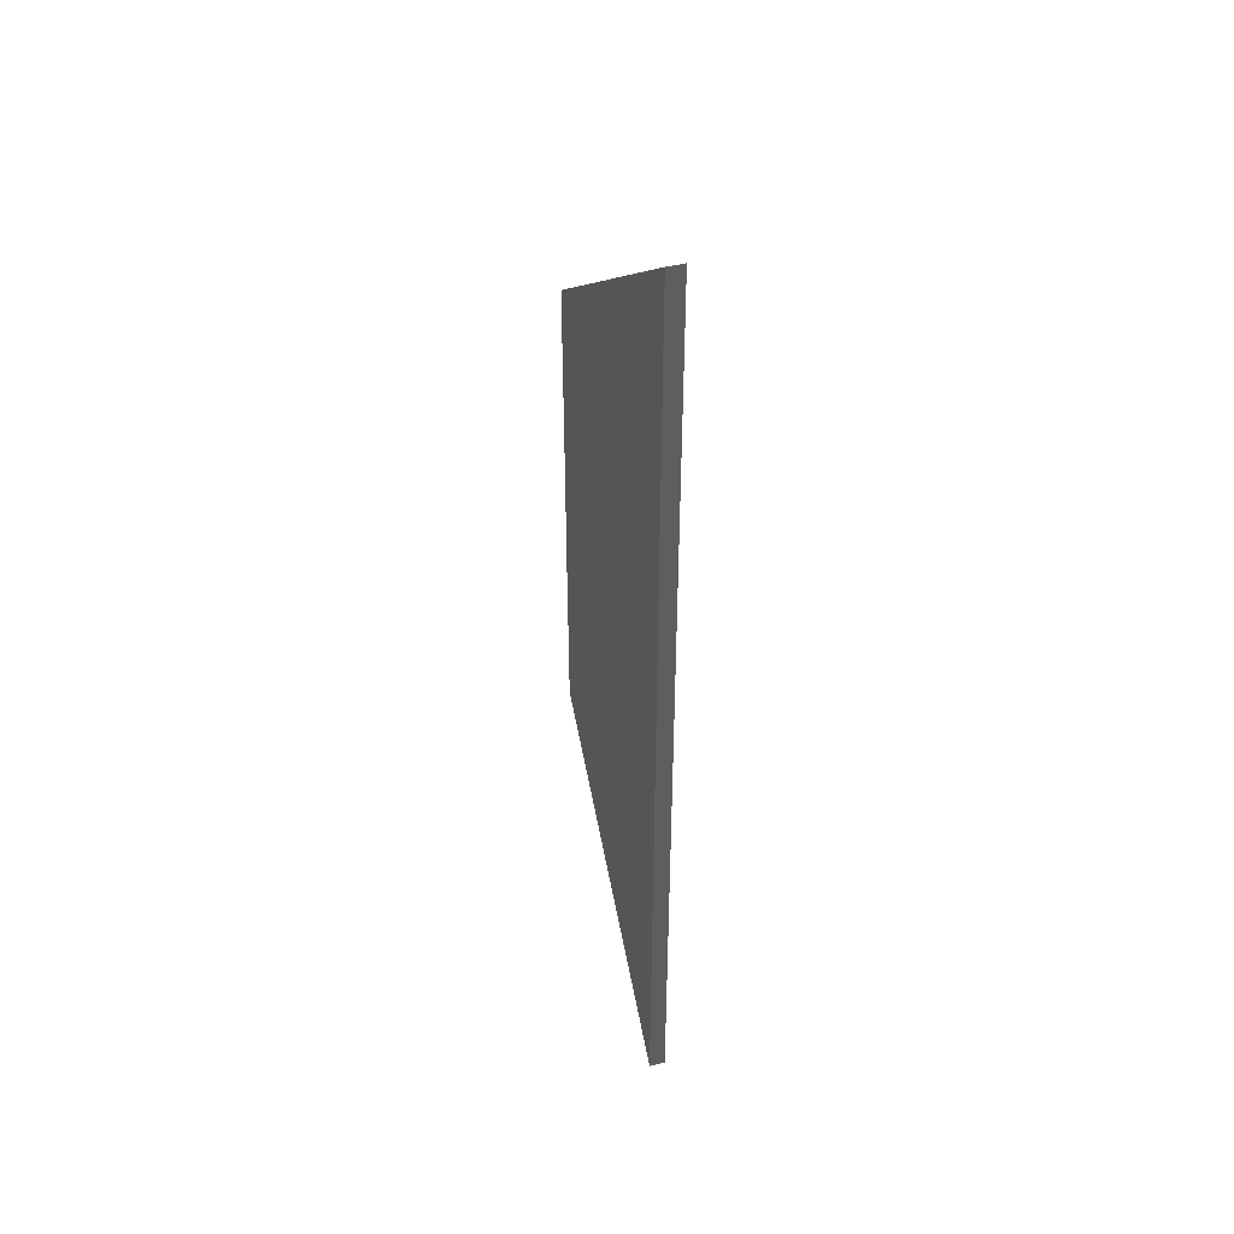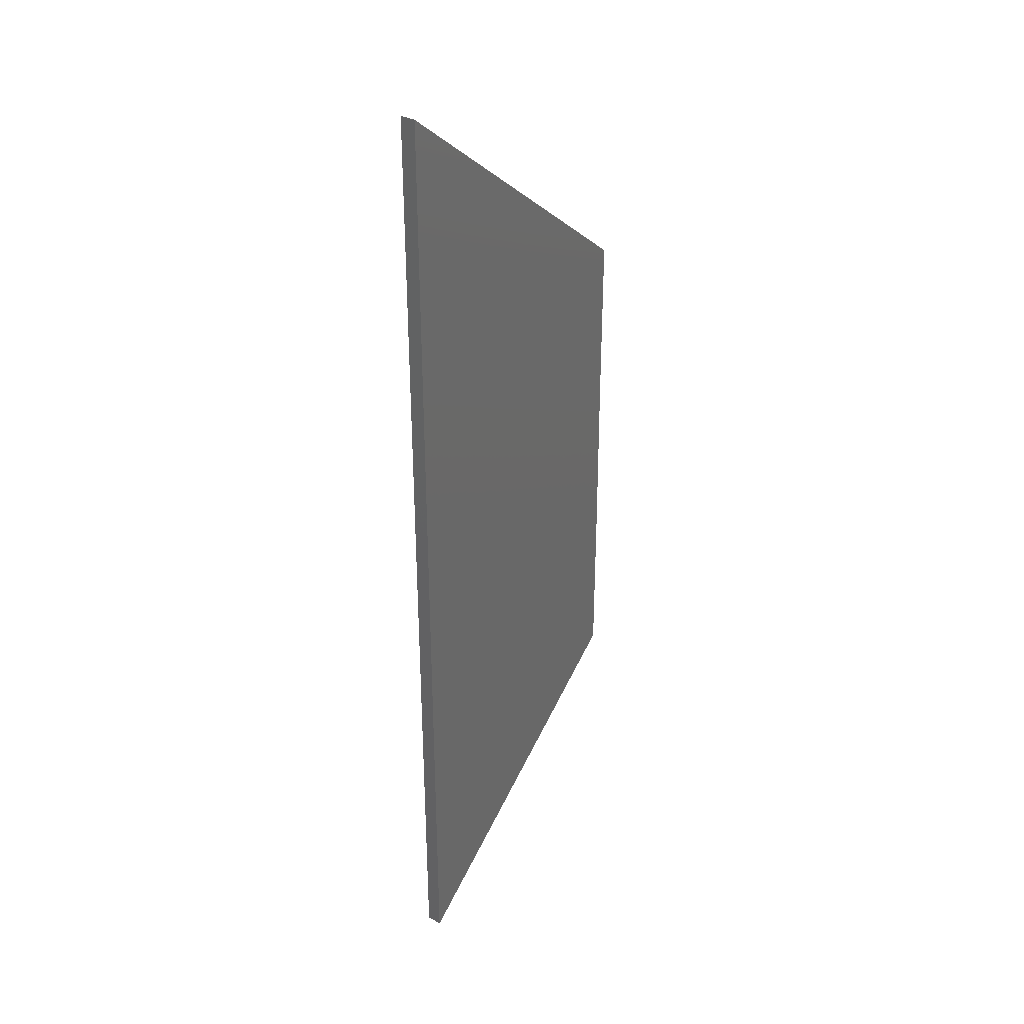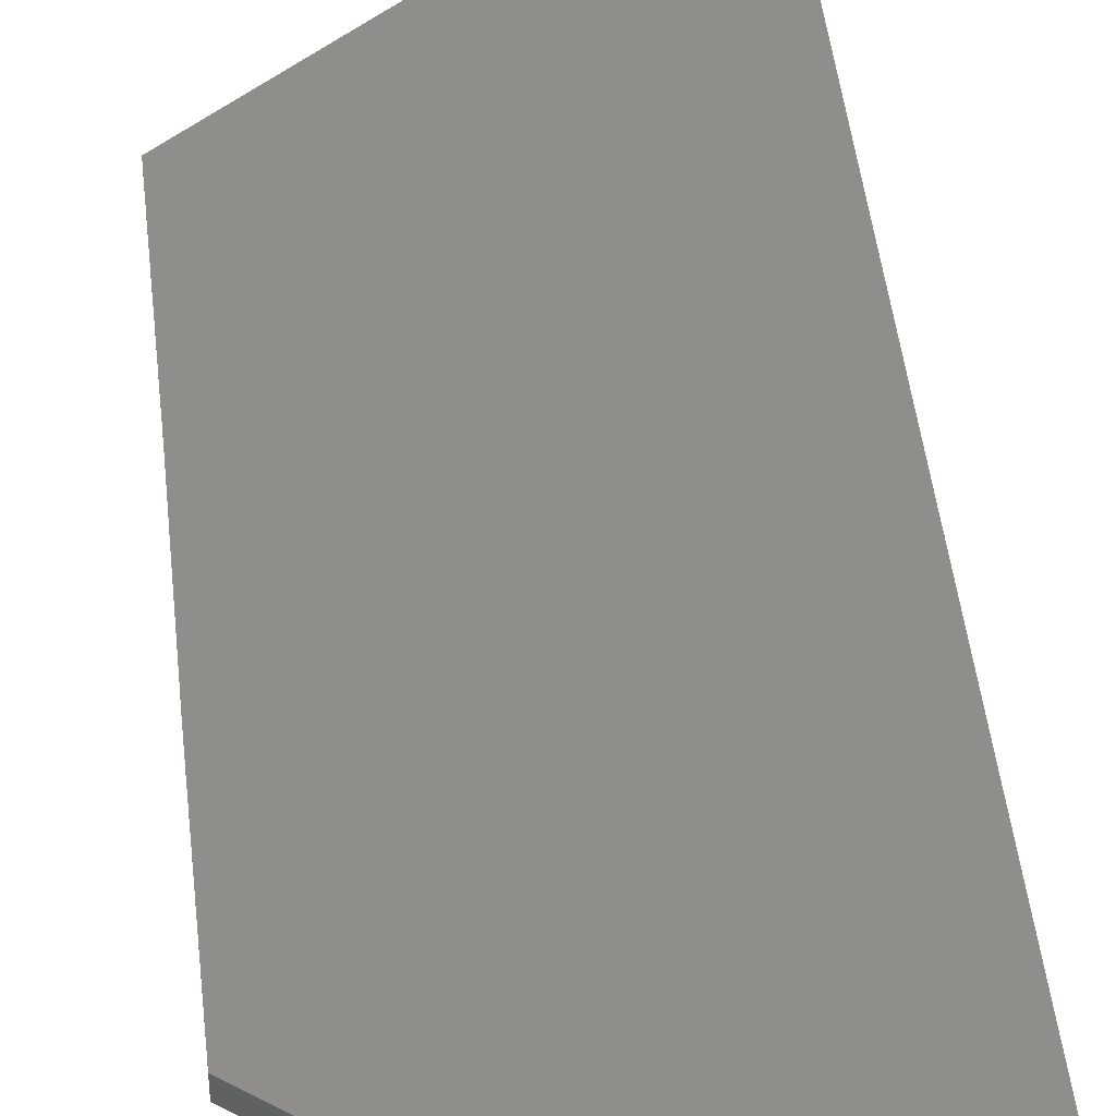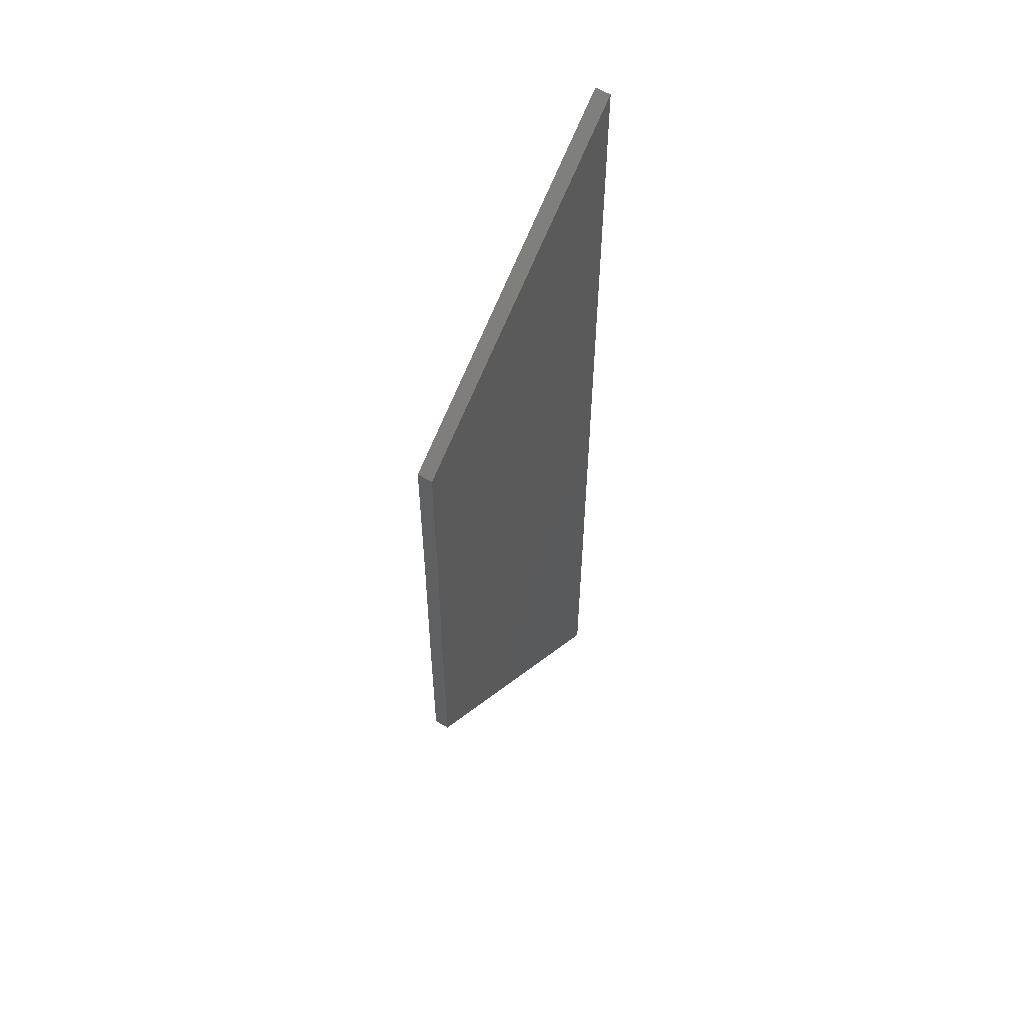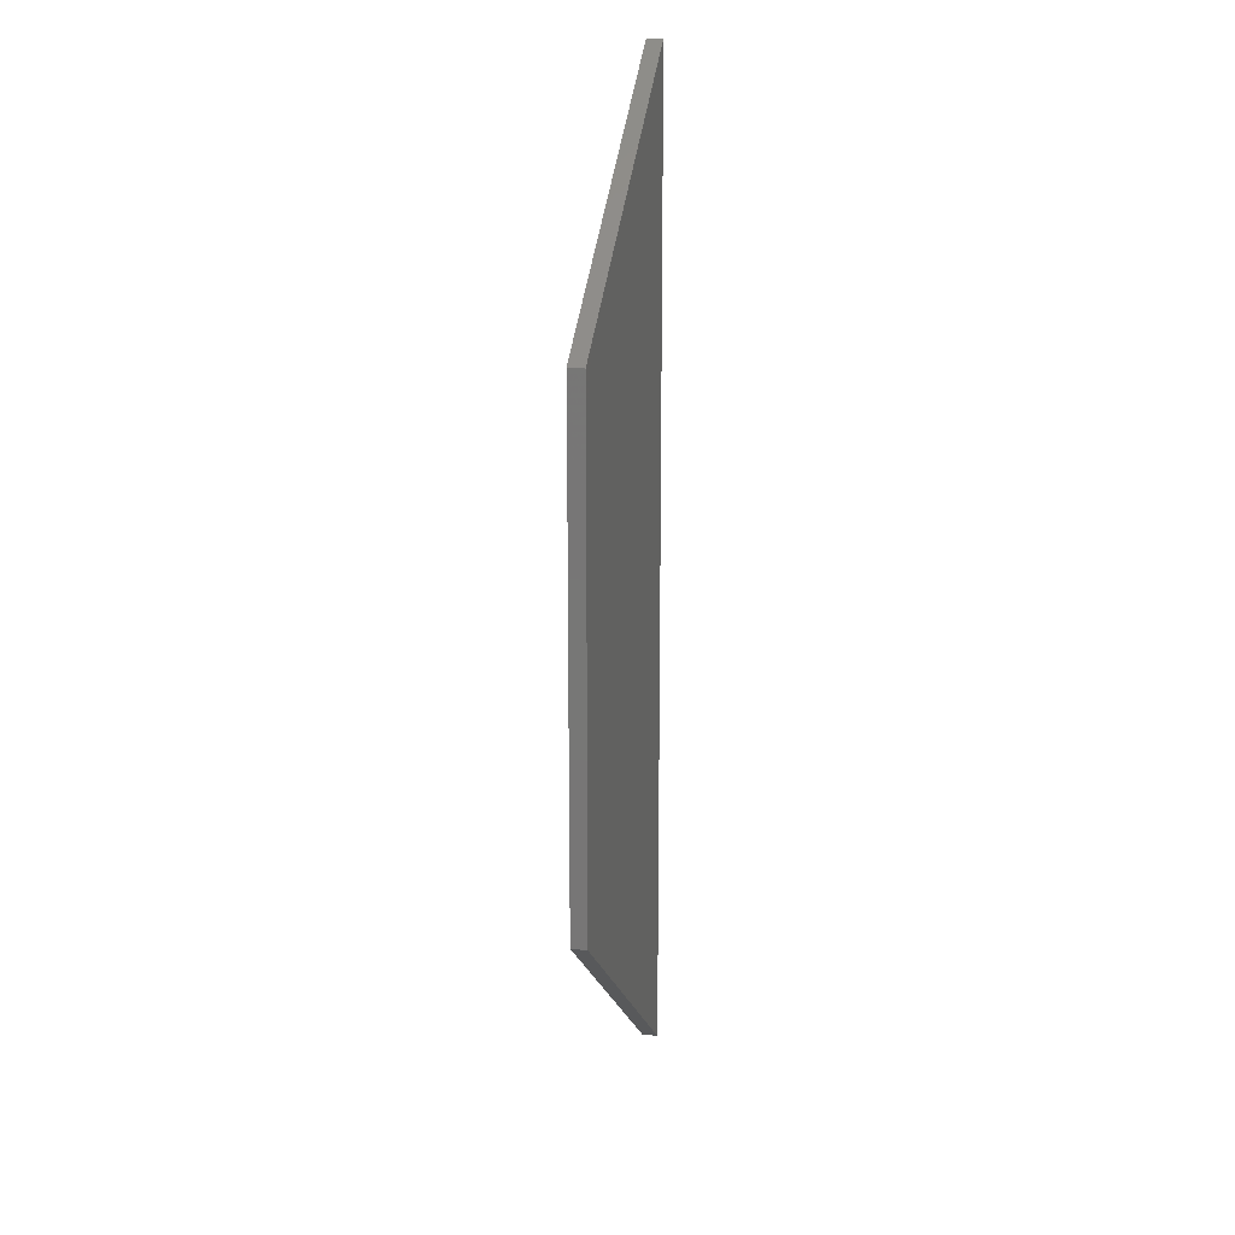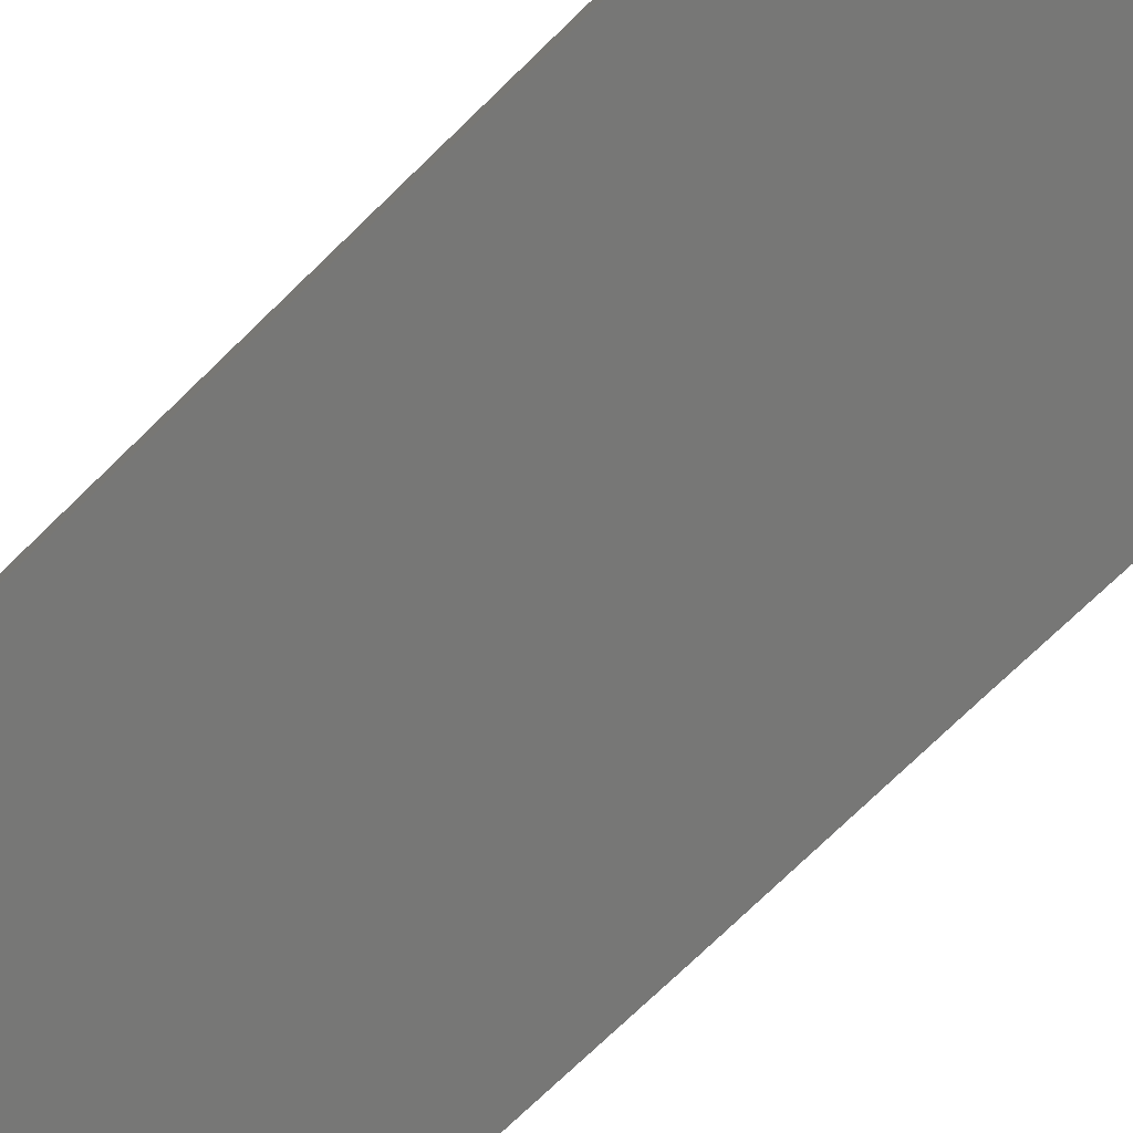
<metadata>
{"format":"stl","ext":"stl","renderer":"f3d","projection":"perspective","resolution":1024,"background":"white","views":[{"elev":45.4,"azim":74.4,"up":"+Y"},{"elev":33.5,"azim":127.2,"up":"+Y"},{"elev":44.1,"azim":-6.1,"up":"+Z"},{"elev":57.2,"azim":-57.6,"up":"+Y"},{"elev":17.5,"azim":-77.3,"up":"+Y"},{"elev":-69.5,"azim":134.8,"up":"+Z"}]}
</metadata>
<code>
# stl→obj: 14 verts, 24 faces
v -19.09 36.26 0
v -19.15 26.26 0
v -19.09 36.26 1
v -19.15 26.26 1
v -19.09 47.37 0
v -19.09 47.37 1
v -1.405e-07 62.52 0
v -1.405e-07 62.52 1
v -0.0616 1.405e-07 0
v -0.0308 31.26 0
v -0.0616 1.405e-07 1
v -0.0308 31.26 1
v -19.15 15.15 0
v -19.15 15.15 1
f 1 2 3
f 3 2 4
f 5 1 6
f 6 1 3
f 7 5 8
f 8 5 6
f 9 10 11
f 11 10 12
f 12 10 7
f 8 12 7
f 13 9 14
f 14 9 11
f 2 13 4
f 4 13 14
f 3 4 12
f 6 12 8
f 6 3 12
f 11 12 14
f 14 12 4
f 9 13 10
f 10 13 2
f 1 10 2
f 1 5 10
f 10 5 7

</code>
